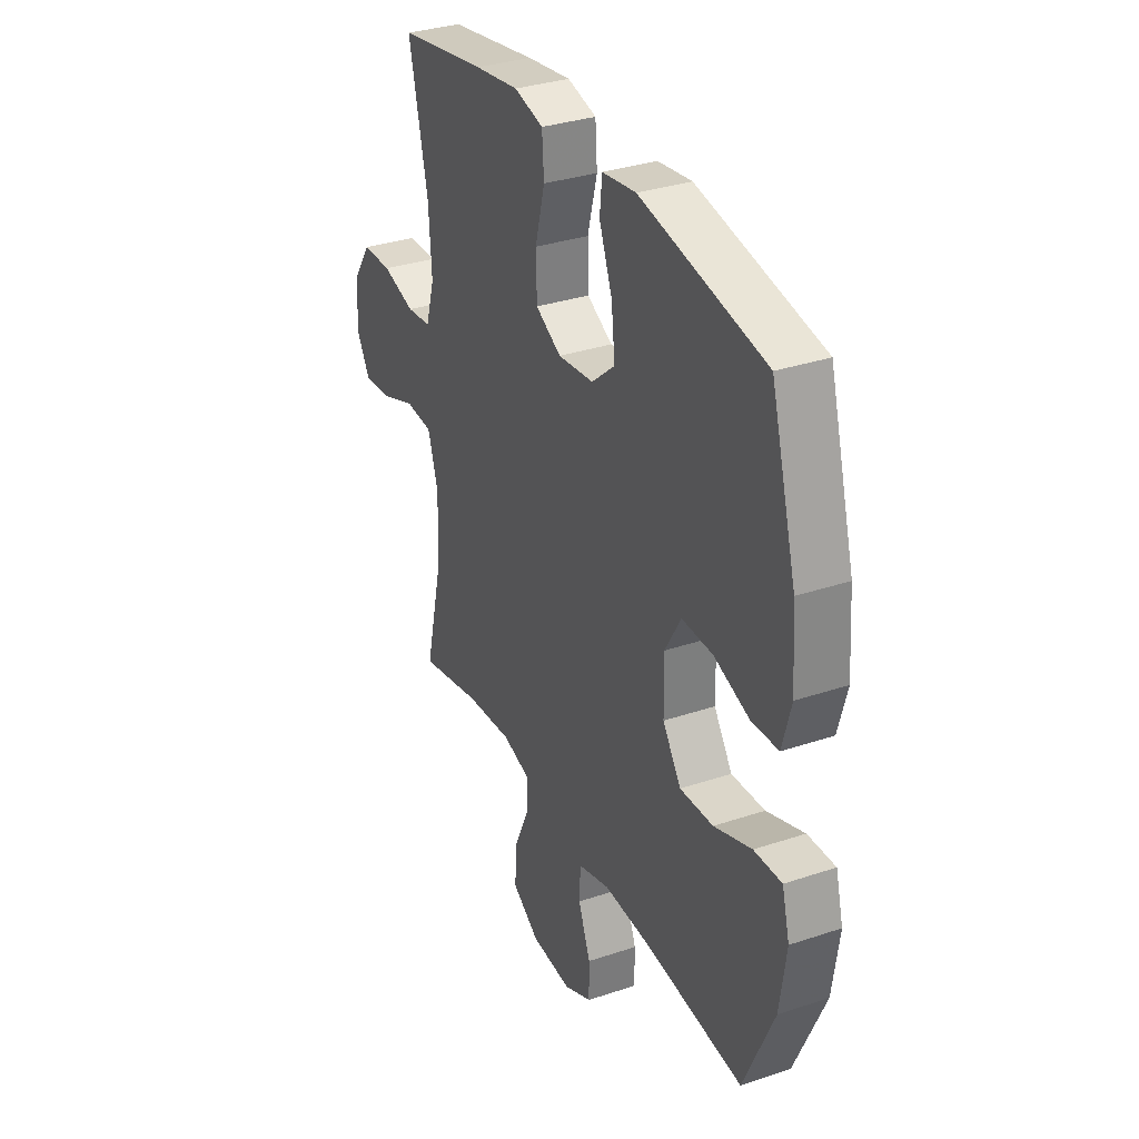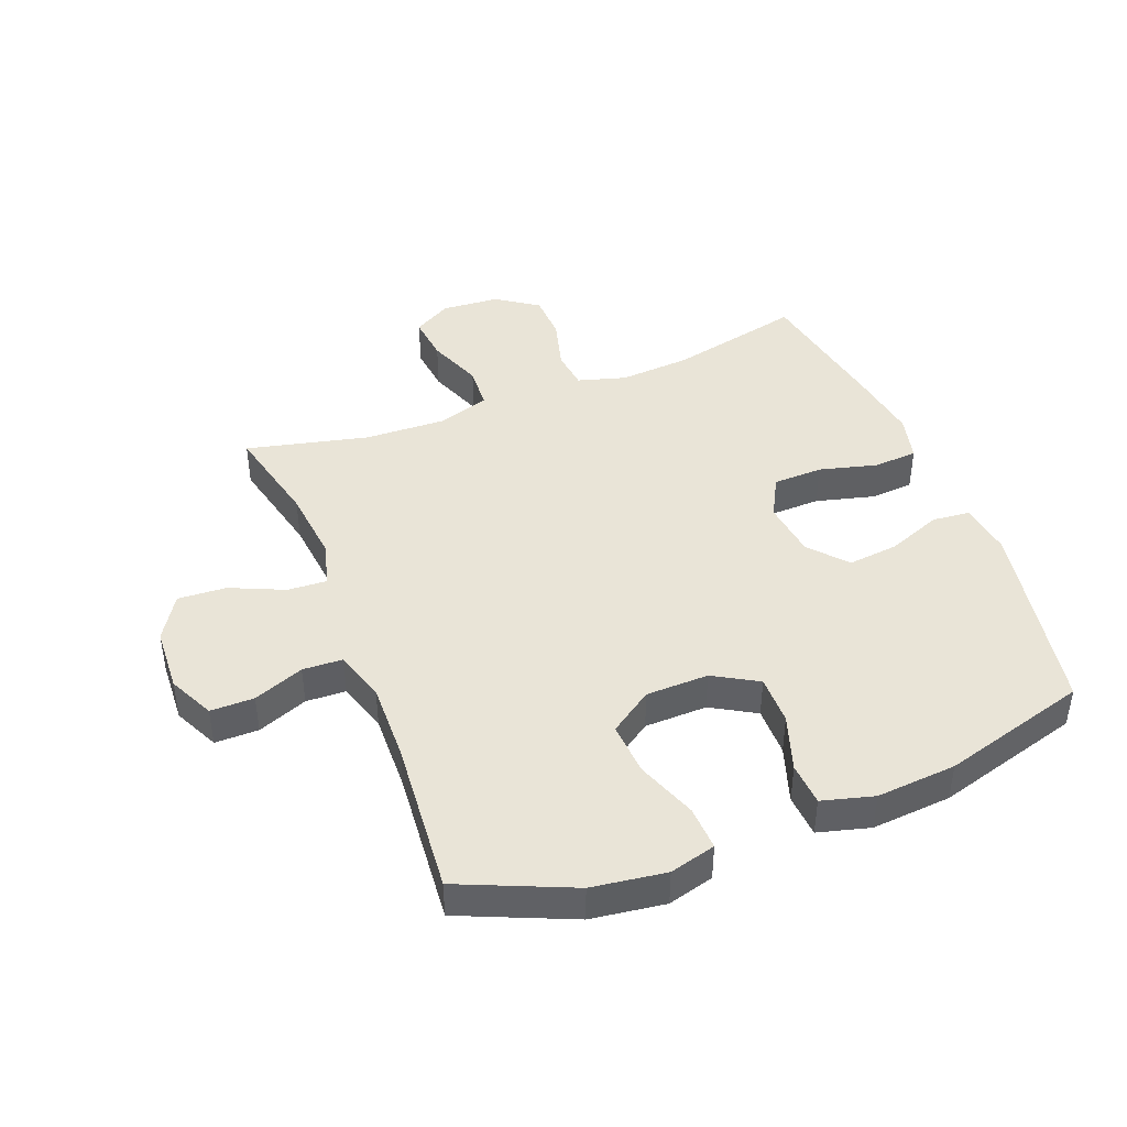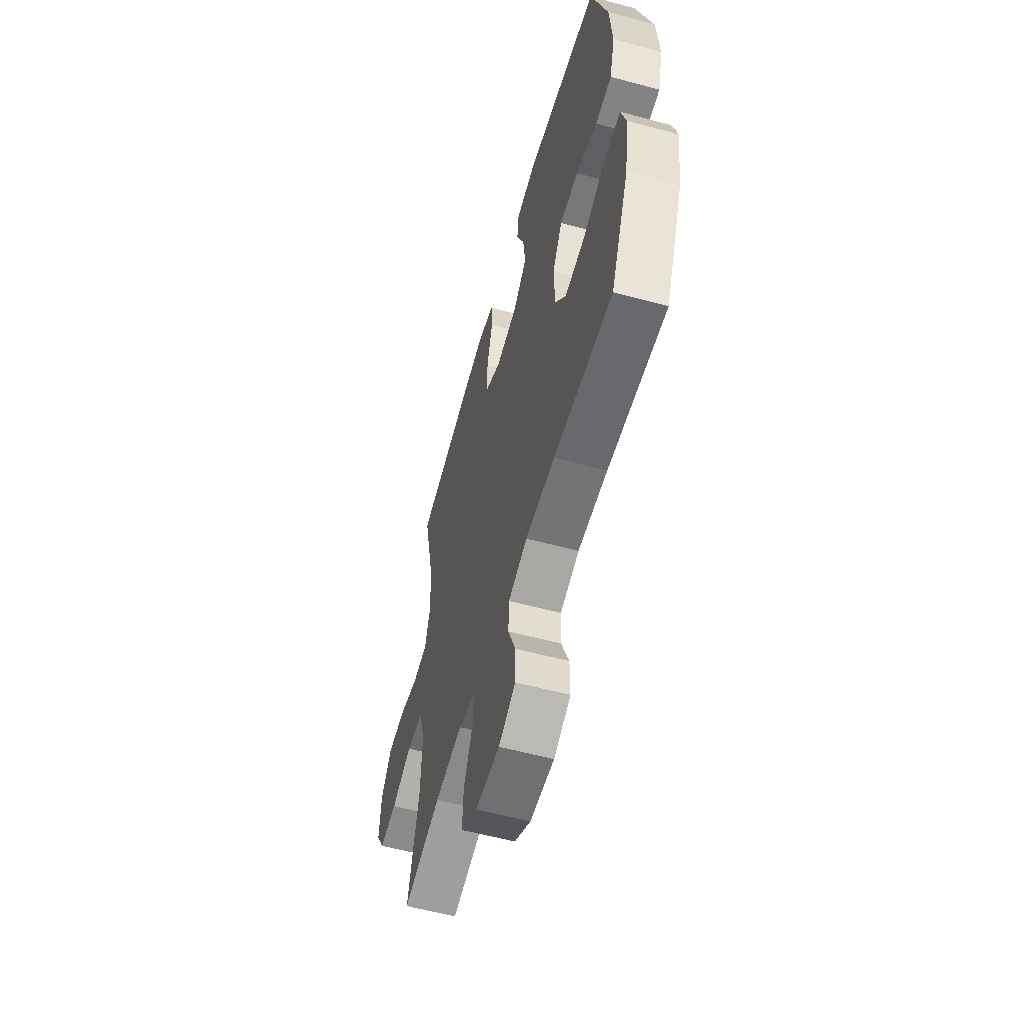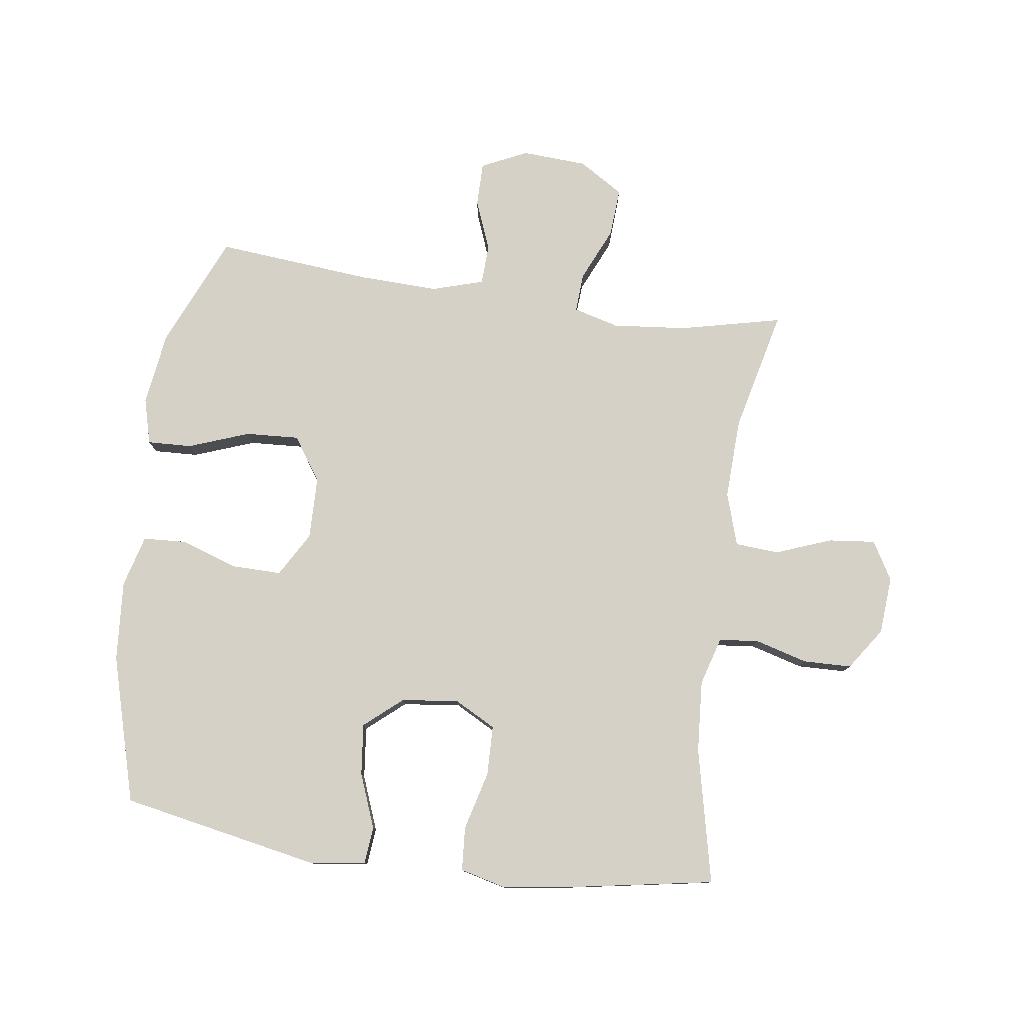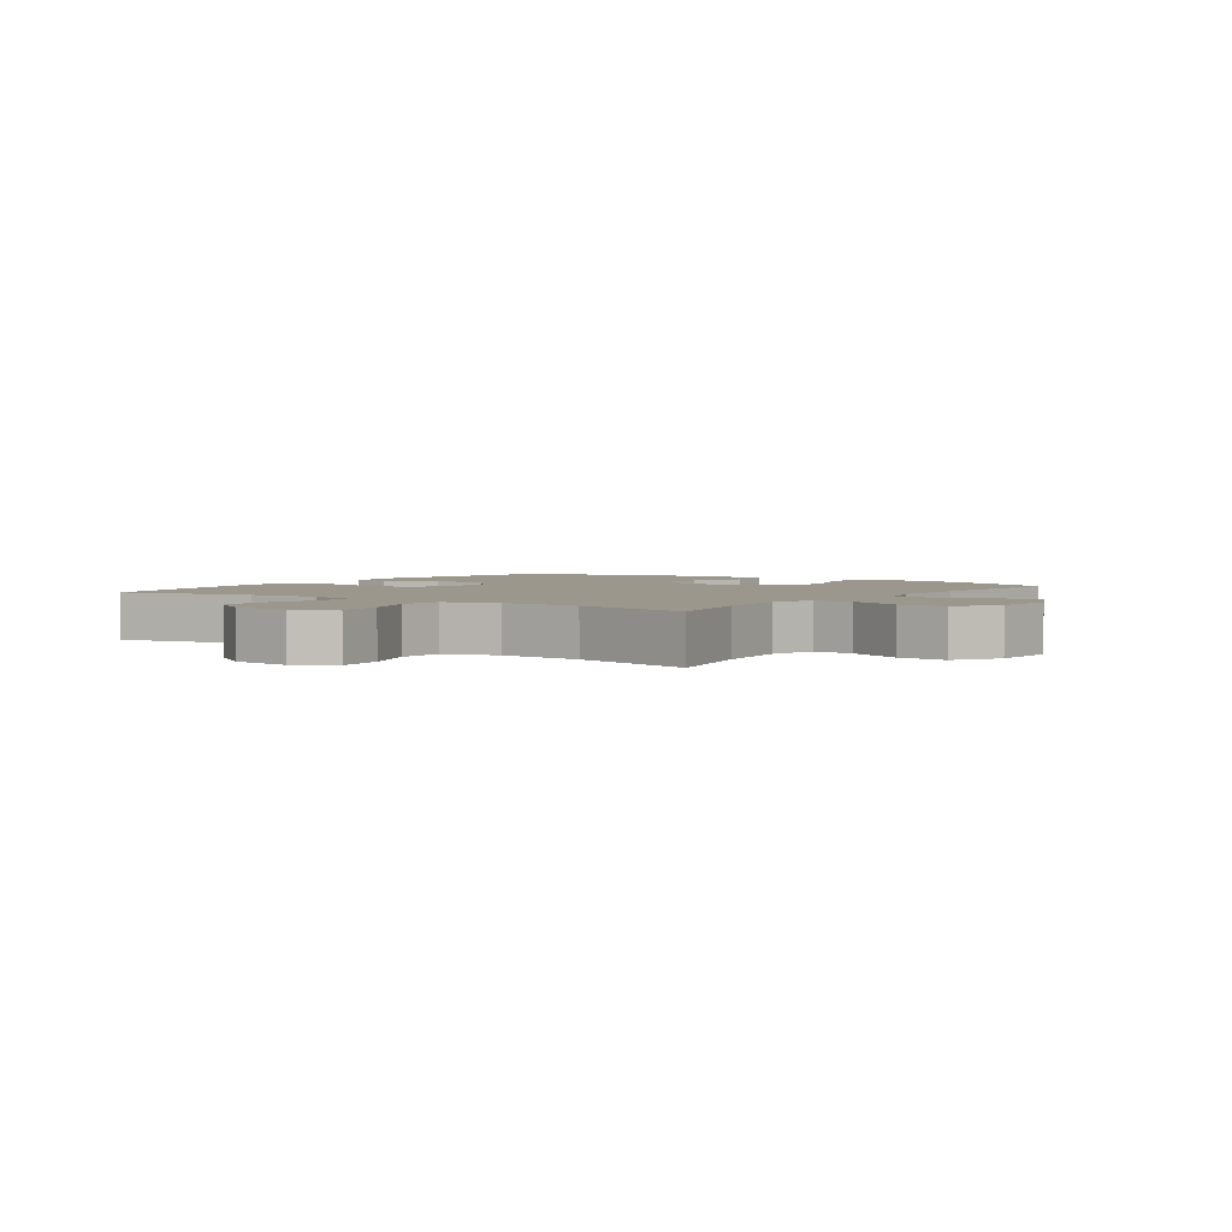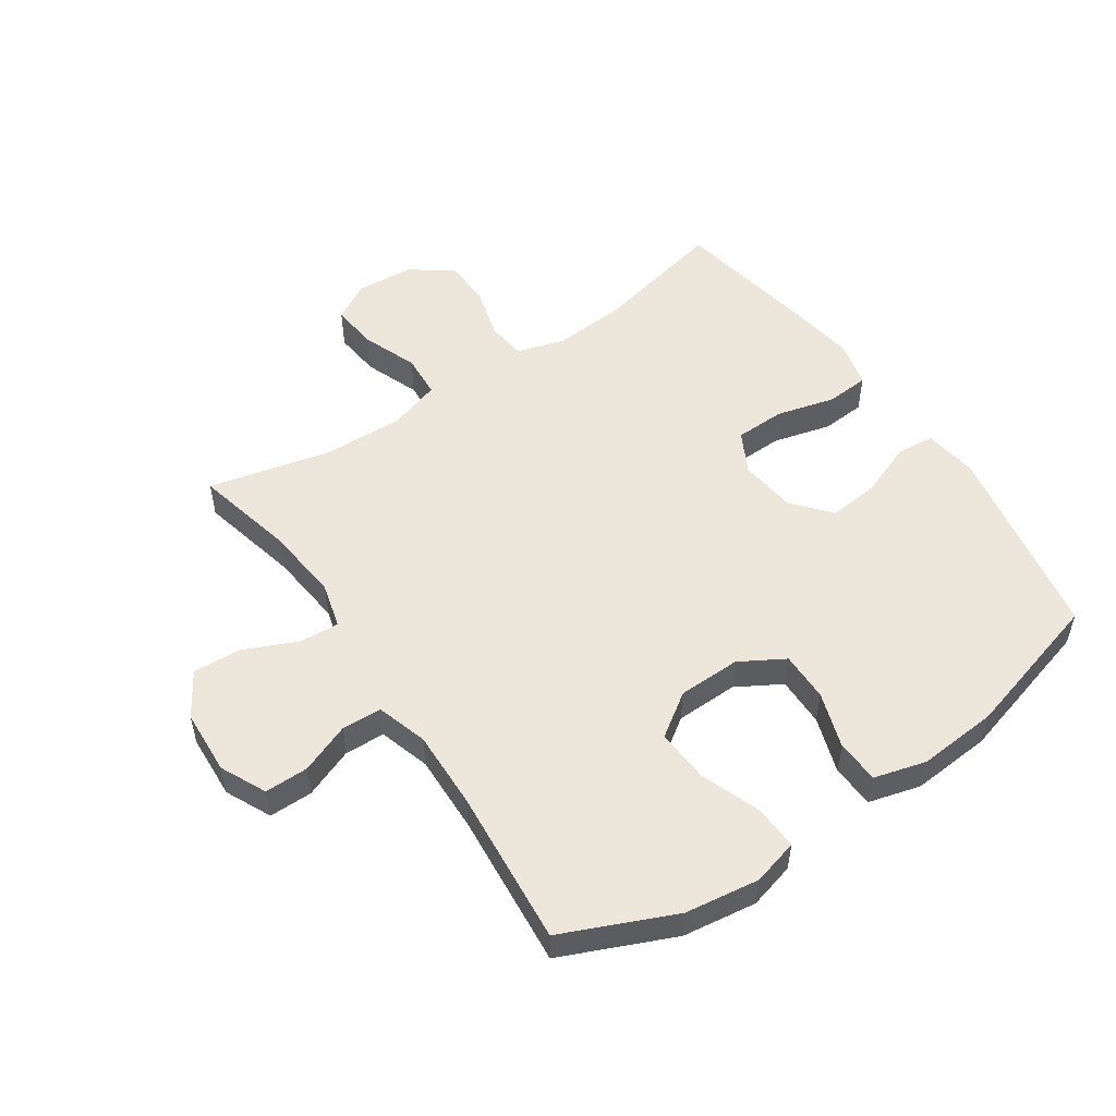
<metadata>
{"format":"obj","ext":"obj","renderer":"f3d","projection":"perspective","resolution":1024,"background":"white","views":[{"elev":33.1,"azim":-114.8,"up":"+Z"},{"elev":43.1,"azim":-111.5,"up":"+Y"},{"elev":-58.0,"azim":-105.6,"up":"+Z"},{"elev":78.8,"azim":7.9,"up":"+Y"},{"elev":2.9,"azim":125.2,"up":"+Y"},{"elev":52.5,"azim":-124.2,"up":"+Y"}]}
</metadata>
<code>
v -0.5 0.07 -0.5
v -0.579 0.07 -0.319
v -0.596 0.07 -0.199
v -0.576 0.07 -0.124
v -0.504 0.07 -0.127
v -0.406 0.07 -0.163
v -0.319 0.07 -0.168
v -0.271 0.07 -0.098
v -0.269 0.07 0.004
v -0.311 0.07 0.076
v -0.392 0.07 0.075
v -0.484 0.07 0.044
v -0.554 0.07 0.048
v -0.577 0.07 0.132
v -0.567 0.07 0.262
v -0.5 0.07 0.5
v -0.176 0.07 0.562
v -0.088 0.07 0.55
v -0.082 0.07 0.489
v -0.116 0.07 0.401
v -0.125 0.07 0.318
v -0.064 0.07 0.266
v 0.029 0.07 0.255
v 0.096 0.07 0.291
v 0.098 0.07 0.372
v 0.073 0.07 0.467
v 0.078 0.07 0.538
v 0.154 0.07 0.557
v 0.27 0.07 0.54
v 0.5 0.07 0.5
v 0.451 0.07 0.282
v 0.443 0.07 0.165
v 0.466 0.07 0.087
v 0.53 0.07 0.08
v 0.616 0.07 0.104
v 0.694 0.07 0.102
v 0.741 0.07 0.034
v 0.748 0.07 -0.06
v 0.712 0.07 -0.122
v 0.636 0.07 -0.114
v 0.546 0.07 -0.08
v 0.475 0.07 -0.085
v 0.448 0.07 -0.171
v 0.453 0.07 -0.302
v 0.5 0.07 -0.5
v 0.335 0.07 -0.462
v 0.214 0.07 -0.45
v 0.14 0.07 -0.47
v 0.144 0.07 -0.534
v 0.183 0.07 -0.621
v 0.188 0.07 -0.7
v 0.116 0.07 -0.745
v 0.01 0.07 -0.751
v -0.064 0.07 -0.716
v -0.064 0.07 -0.645
v -0.032 0.07 -0.563
v -0.035 0.07 -0.498
v -0.118 0.07 -0.473
v -0.246 0.07 -0.477
v -0.5 0 -0.5
v -0.579 0 -0.319
v -0.596 0 -0.199
v -0.576 0 -0.124
v -0.504 0 -0.127
v -0.406 0 -0.163
v -0.319 0 -0.168
v -0.271 0 -0.098
v -0.269 0 0.004
v -0.311 0 0.076
v -0.392 0 0.075
v -0.484 0 0.044
v -0.554 0 0.048
v -0.577 0 0.132
v -0.567 0 0.262
v -0.5 0 0.5
v -0.176 0 0.562
v -0.088 0 0.55
v -0.082 0 0.489
v -0.116 0 0.401
v -0.125 0 0.318
v -0.064 0 0.266
v 0.029 0 0.255
v 0.096 0 0.291
v 0.098 0 0.372
v 0.073 0 0.467
v 0.078 0 0.538
v 0.154 0 0.557
v 0.27 0 0.54
v 0.5 0 0.5
v 0.451 0 0.282
v 0.443 0 0.165
v 0.466 0 0.087
v 0.53 0 0.08
v 0.616 0 0.104
v 0.694 0 0.102
v 0.741 0 0.034
v 0.748 0 -0.06
v 0.712 0 -0.122
v 0.636 0 -0.114
v 0.546 0 -0.08
v 0.475 0 -0.085
v 0.448 0 -0.171
v 0.453 0 -0.302
v 0.5 0 -0.5
v 0.335 0 -0.462
v 0.214 0 -0.45
v 0.14 0 -0.47
v 0.144 0 -0.534
v 0.183 0 -0.621
v 0.188 0 -0.7
v 0.116 0 -0.745
v 0.01 0 -0.751
v -0.064 0 -0.716
v -0.064 0 -0.645
v -0.032 0 -0.563
v -0.035 0 -0.498
v -0.118 0 -0.473
v -0.246 0 -0.477
f 54 55 56
f 53 54 56
f 52 53 56
f 51 52 56
f 50 51 56
f 49 50 56
f 48 49 56 57
f 47 48 57 58
f 44 45 46
f 43 44 46 47
f 47 58 59
f 43 47 59
f 42 43 59
f 39 40 41
f 38 39 41
f 37 38 41
f 36 37 41
f 35 36 41
f 34 35 41
f 33 34 41 42
f 29 30 31
f 28 29 31
f 27 28 31
f 26 27 31
f 25 26 31
f 24 25 31 32
f 42 59 1
f 33 42 1
f 32 33 1
f 24 32 1
f 23 24 1
f 18 19 20
f 17 18 20
f 16 17 20
f 15 16 20
f 14 15 20
f 13 14 20
f 12 13 20
f 11 12 20
f 10 11 20 21
f 4 5 6
f 3 4 6
f 2 3 6
f 1 2 6
f 1 6 7
f 23 1 7 8
f 9 10 21 22
f 8 9 22 23
f 115 114 113
f 115 113 112
f 115 112 111
f 115 111 110
f 115 110 109
f 115 109 108
f 116 115 108 107
f 117 116 107 106
f 105 104 103
f 106 105 103 102
f 118 117 106
f 118 106 102
f 118 102 101
f 100 99 98
f 100 98 97
f 100 97 96
f 100 96 95
f 100 95 94
f 100 94 93
f 101 100 93 92
f 90 89 88
f 90 88 87
f 90 87 86
f 90 86 85
f 90 85 84
f 91 90 84 83
f 60 118 101
f 60 101 92
f 60 92 91
f 60 91 83
f 60 83 82
f 79 78 77
f 79 77 76
f 79 76 75
f 79 75 74
f 79 74 73
f 79 73 72
f 79 72 71
f 79 71 70
f 80 79 70 69
f 65 64 63
f 65 63 62
f 65 62 61
f 65 61 60
f 66 65 60
f 67 66 60 82
f 81 80 69 68
f 82 81 68 67
f 1 60 61 2
f 2 61 62 3
f 3 62 63 4
f 4 63 64 5
f 5 64 65 6
f 6 65 66 7
f 7 66 67 8
f 8 67 68 9
f 9 68 69 10
f 10 69 70 11
f 11 70 71 12
f 12 71 72 13
f 13 72 73 14
f 14 73 74 15
f 15 74 75 16
f 16 75 76 17
f 17 76 77 18
f 18 77 78 19
f 19 78 79 20
f 20 79 80 21
f 21 80 81 22
f 22 81 82 23
f 23 82 83 24
f 24 83 84 25
f 25 84 85 26
f 26 85 86 27
f 27 86 87 28
f 28 87 88 29
f 29 88 89 30
f 30 89 90 31
f 31 90 91 32
f 32 91 92 33
f 33 92 93 34
f 34 93 94 35
f 35 94 95 36
f 36 95 96 37
f 37 96 97 38
f 38 97 98 39
f 39 98 99 40
f 40 99 100 41
f 41 100 101 42
f 42 101 102 43
f 43 102 103 44
f 44 103 104 45
f 45 104 105 46
f 46 105 106 47
f 47 106 107 48
f 48 107 108 49
f 49 108 109 50
f 50 109 110 51
f 51 110 111 52
f 52 111 112 53
f 53 112 113 54
f 54 113 114 55
f 55 114 115 56
f 56 115 116 57
f 57 116 117 58
f 58 117 118 59
f 59 118 60 1

</code>
